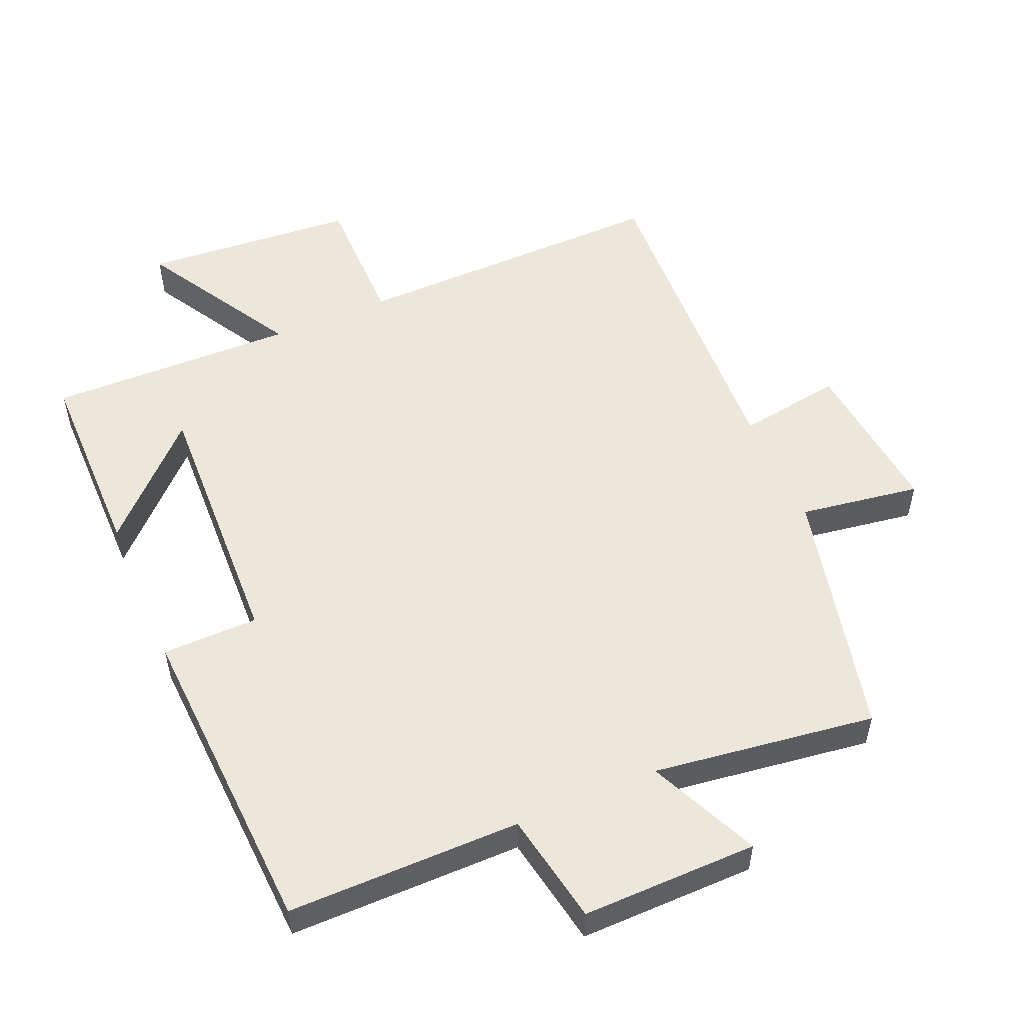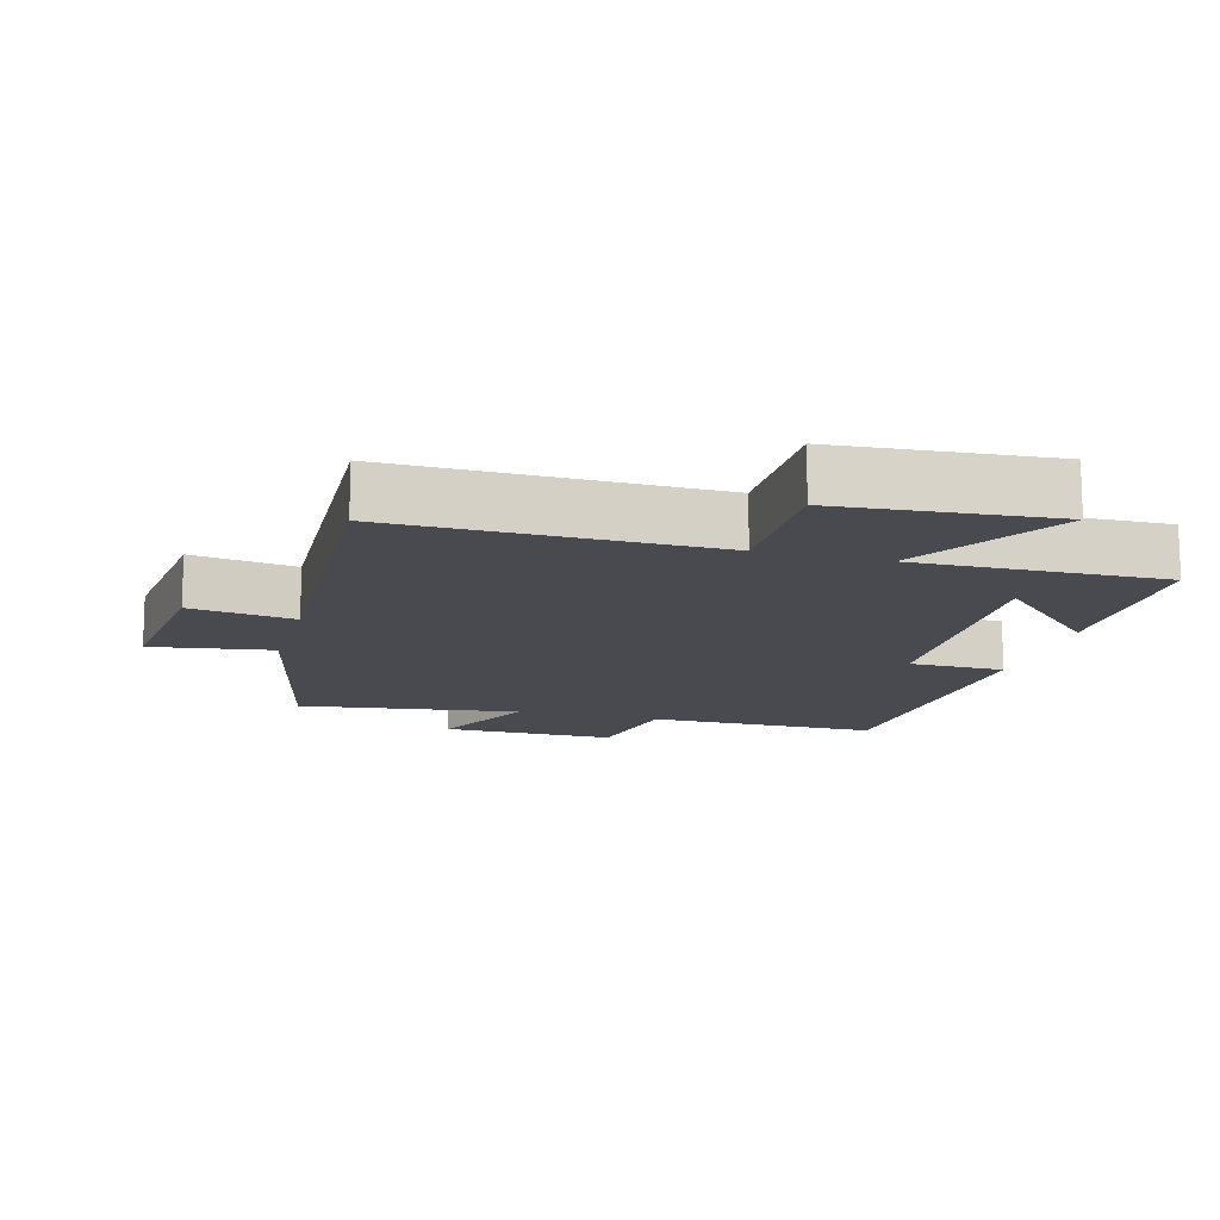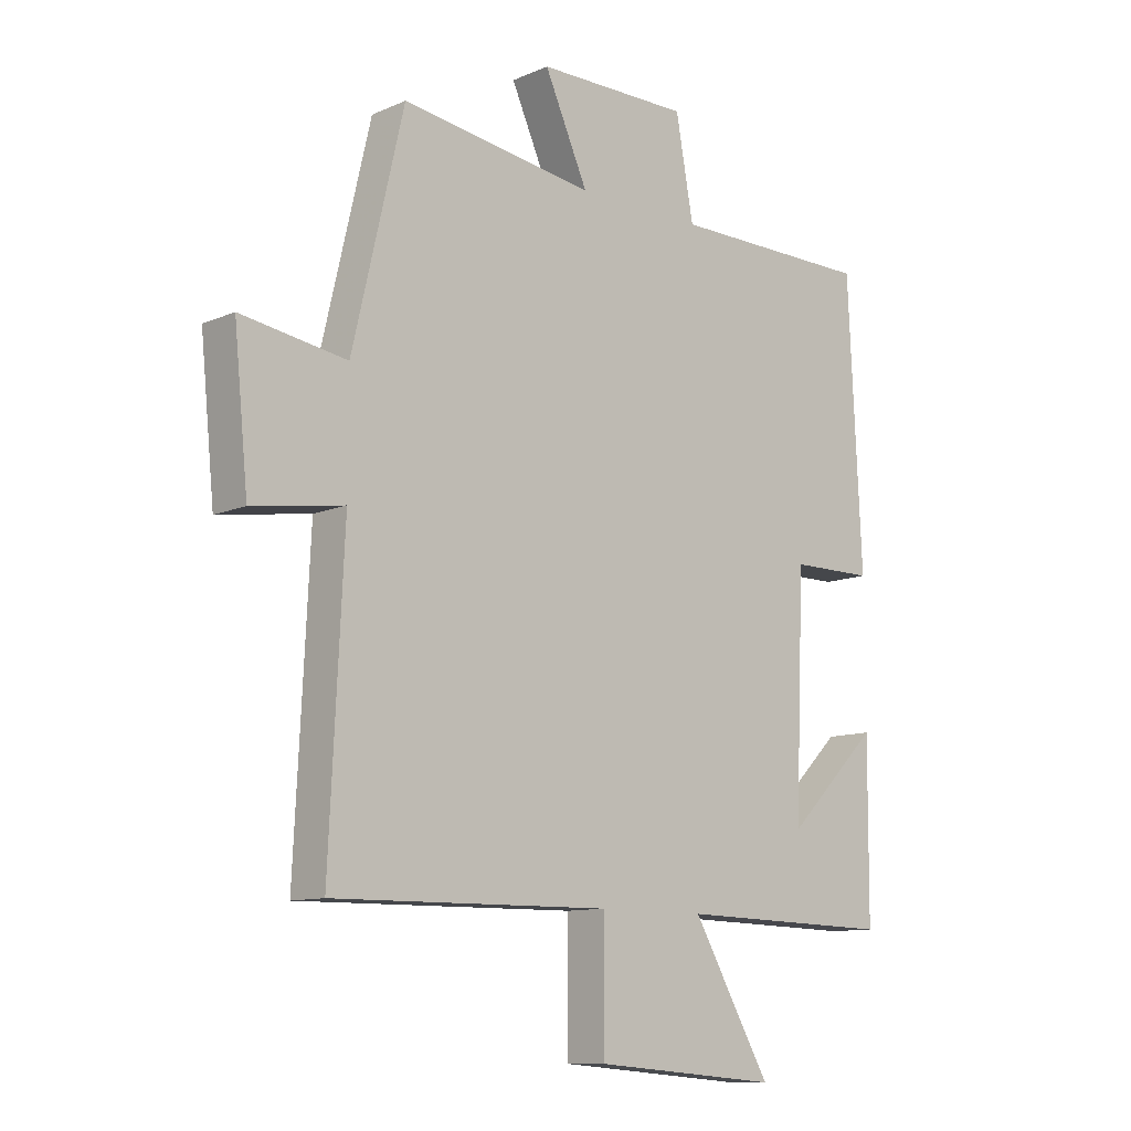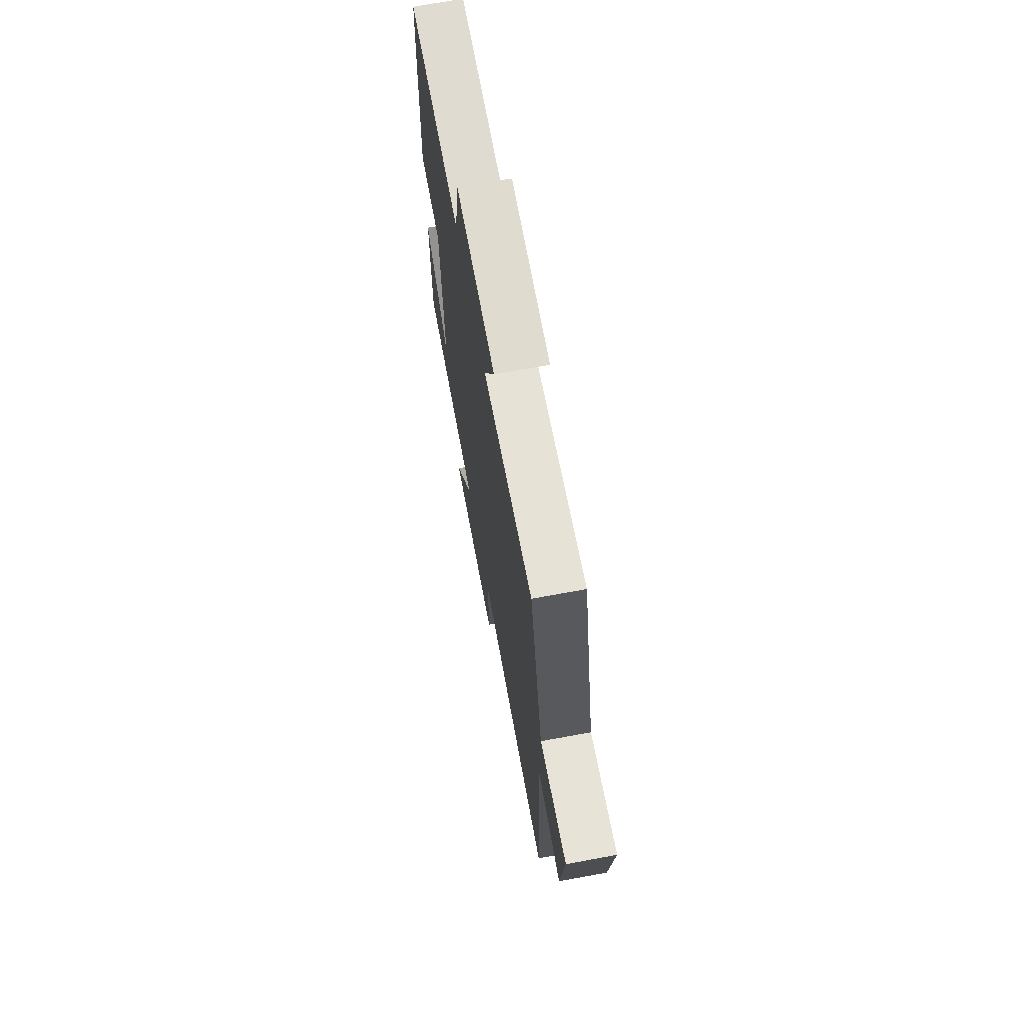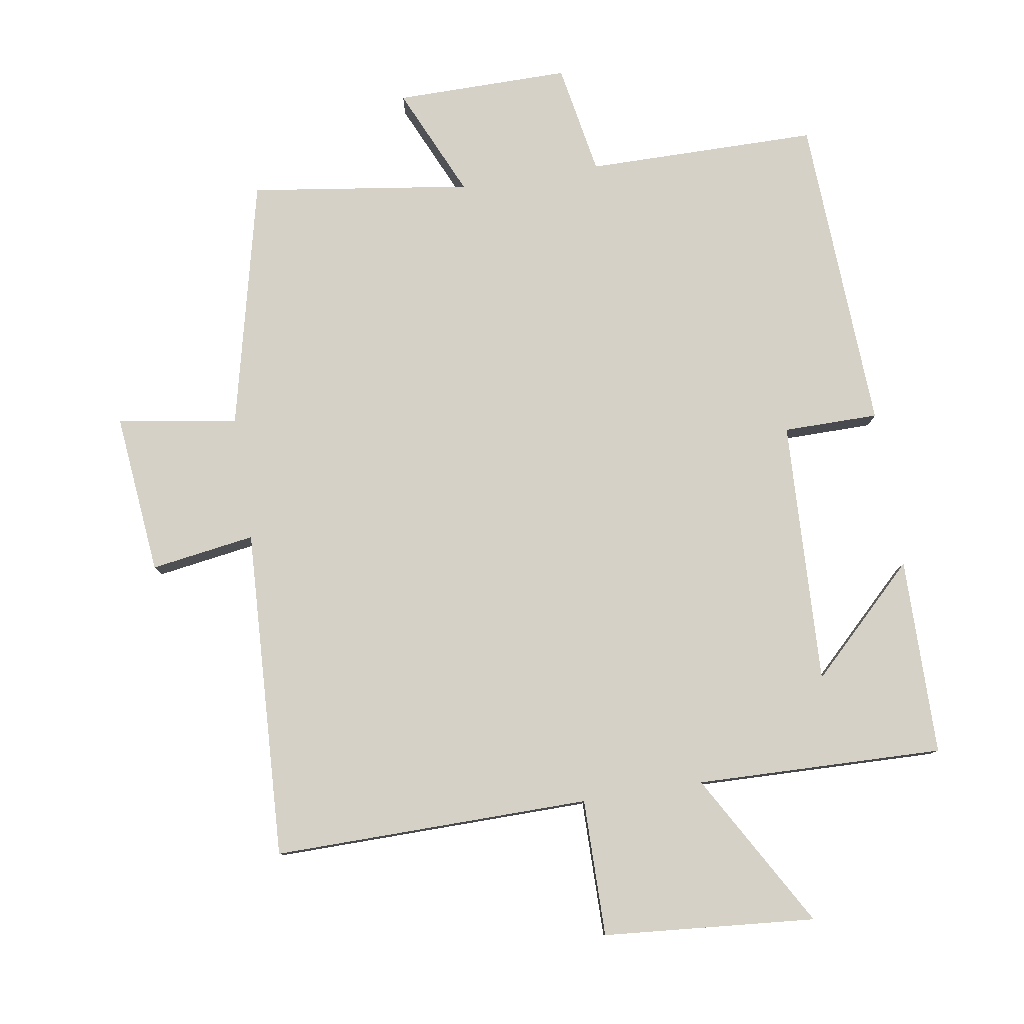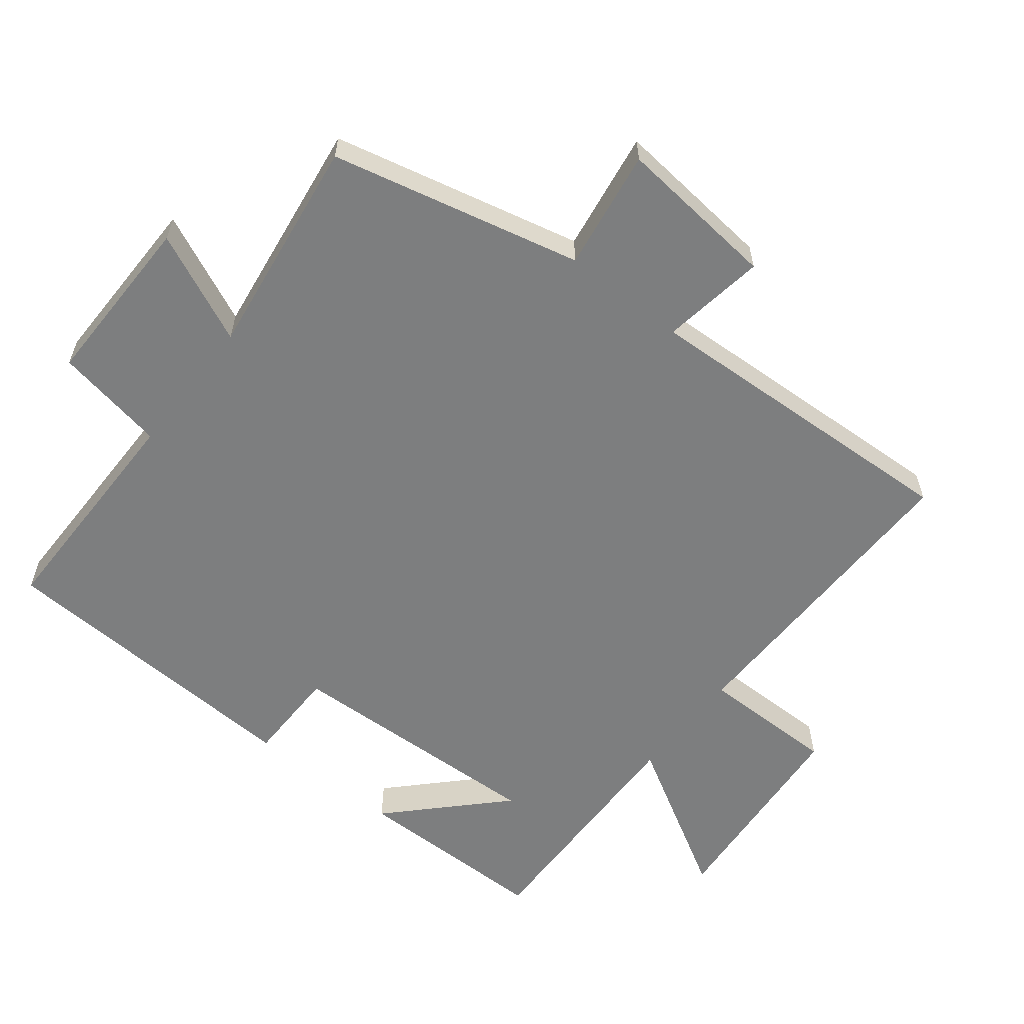
<metadata>
{"format":"obj","ext":"obj","renderer":"f3d","projection":"perspective","resolution":1024,"background":"white","views":[{"elev":53.4,"azim":-23.4,"up":"+Y"},{"elev":-13.5,"azim":164.4,"up":"+Y"},{"elev":-10.9,"azim":136.7,"up":"+Z"},{"elev":70.0,"azim":79.6,"up":"+Z"},{"elev":79.6,"azim":171.0,"up":"+Y"},{"elev":-59.3,"azim":51.7,"up":"+Y"}]}
</metadata>
<code>
v -0.498 0.07 -0.509
v -0.5 0.07 -0.215
v -0.342 0.07 -0.37
v -0.358 0.07 0.024
v -0.5 0.07 0.025
v -0.477 0.07 0.499
v -0.132 0.07 0.5
v -0.102 0.07 0.666
v 0.158 0.07 0.664
v 0.084 0.07 0.5
v 0.413 0.07 0.546
v 0.5 0.07 0.174
v 0.679 0.07 0.202
v 0.655 0.07 -0.038
v 0.5 0.07 -0.014
v 0.524 0.07 -0.506
v 0.052 0.07 -0.5
v 0.053 0.07 -0.704
v -0.263 0.07 -0.73
v -0.13 0.07 -0.5
v -0.498 0 -0.509
v -0.5 0 -0.215
v -0.342 0 -0.37
v -0.358 0 0.024
v -0.5 0 0.025
v -0.477 0 0.499
v -0.132 0 0.5
v -0.102 0 0.666
v 0.158 0 0.664
v 0.084 0 0.5
v 0.413 0 0.546
v 0.5 0 0.174
v 0.679 0 0.202
v 0.655 0 -0.038
v 0.5 0 -0.014
v 0.524 0 -0.506
v 0.052 0 -0.5
v 0.053 0 -0.704
v -0.263 0 -0.73
v -0.13 0 -0.5
f 17 18 19 20
f 15 16 17
f 15 17 20
f 12 13 14 15
f 10 11 12 15
f 10 15 20
f 7 8 9 10
f 4 5 6 7
f 3 4 7 10
f 1 2 3
f 20 1 3
f 3 10 20
f 40 39 38 37
f 37 36 35
f 40 37 35
f 35 34 33 32
f 35 32 31 30
f 40 35 30
f 30 29 28 27
f 27 26 25 24
f 30 27 24 23
f 23 22 21
f 23 21 40
f 40 30 23
f 1 21 22 2
f 2 22 23 3
f 3 23 24 4
f 4 24 25 5
f 5 25 26 6
f 6 26 27 7
f 7 27 28 8
f 8 28 29 9
f 9 29 30 10
f 10 30 31 11
f 11 31 32 12
f 12 32 33 13
f 13 33 34 14
f 14 34 35 15
f 15 35 36 16
f 16 36 37 17
f 17 37 38 18
f 18 38 39 19
f 19 39 40 20
f 20 40 21 1

</code>
